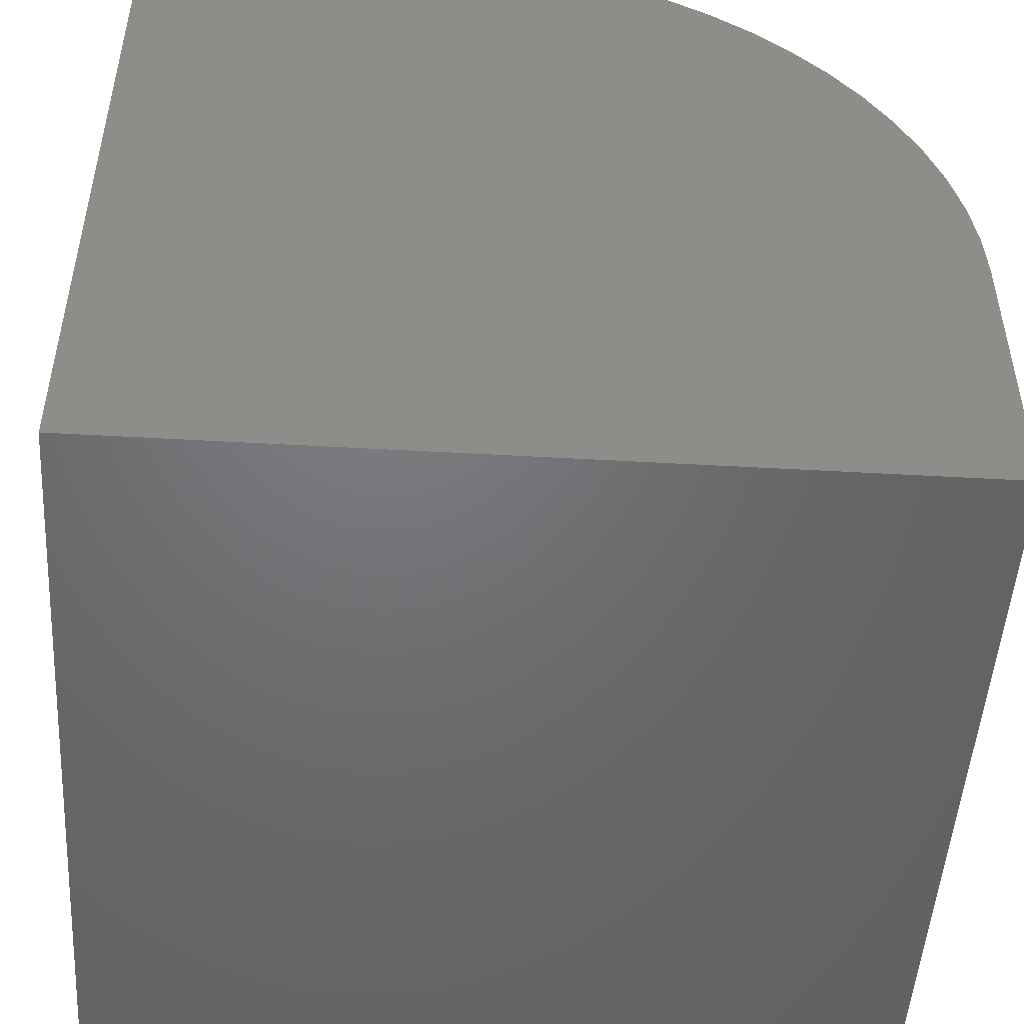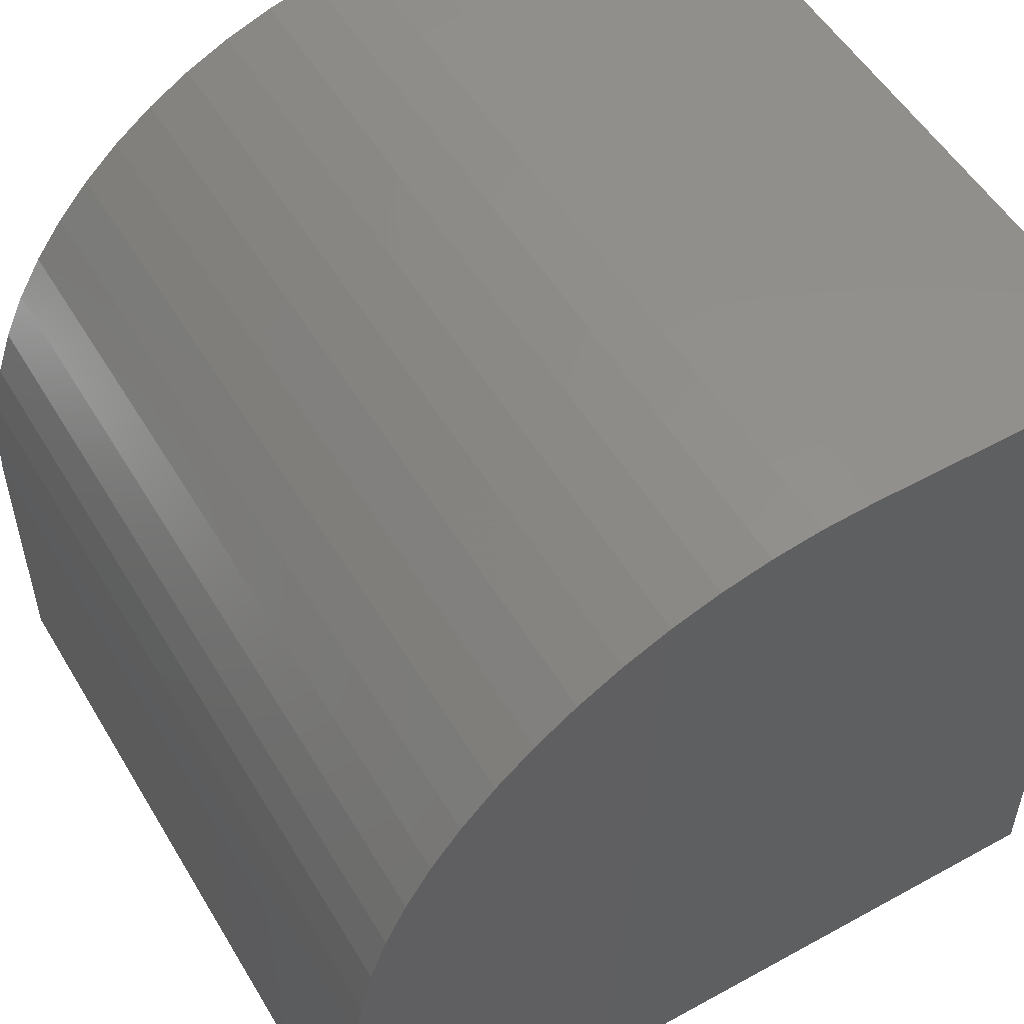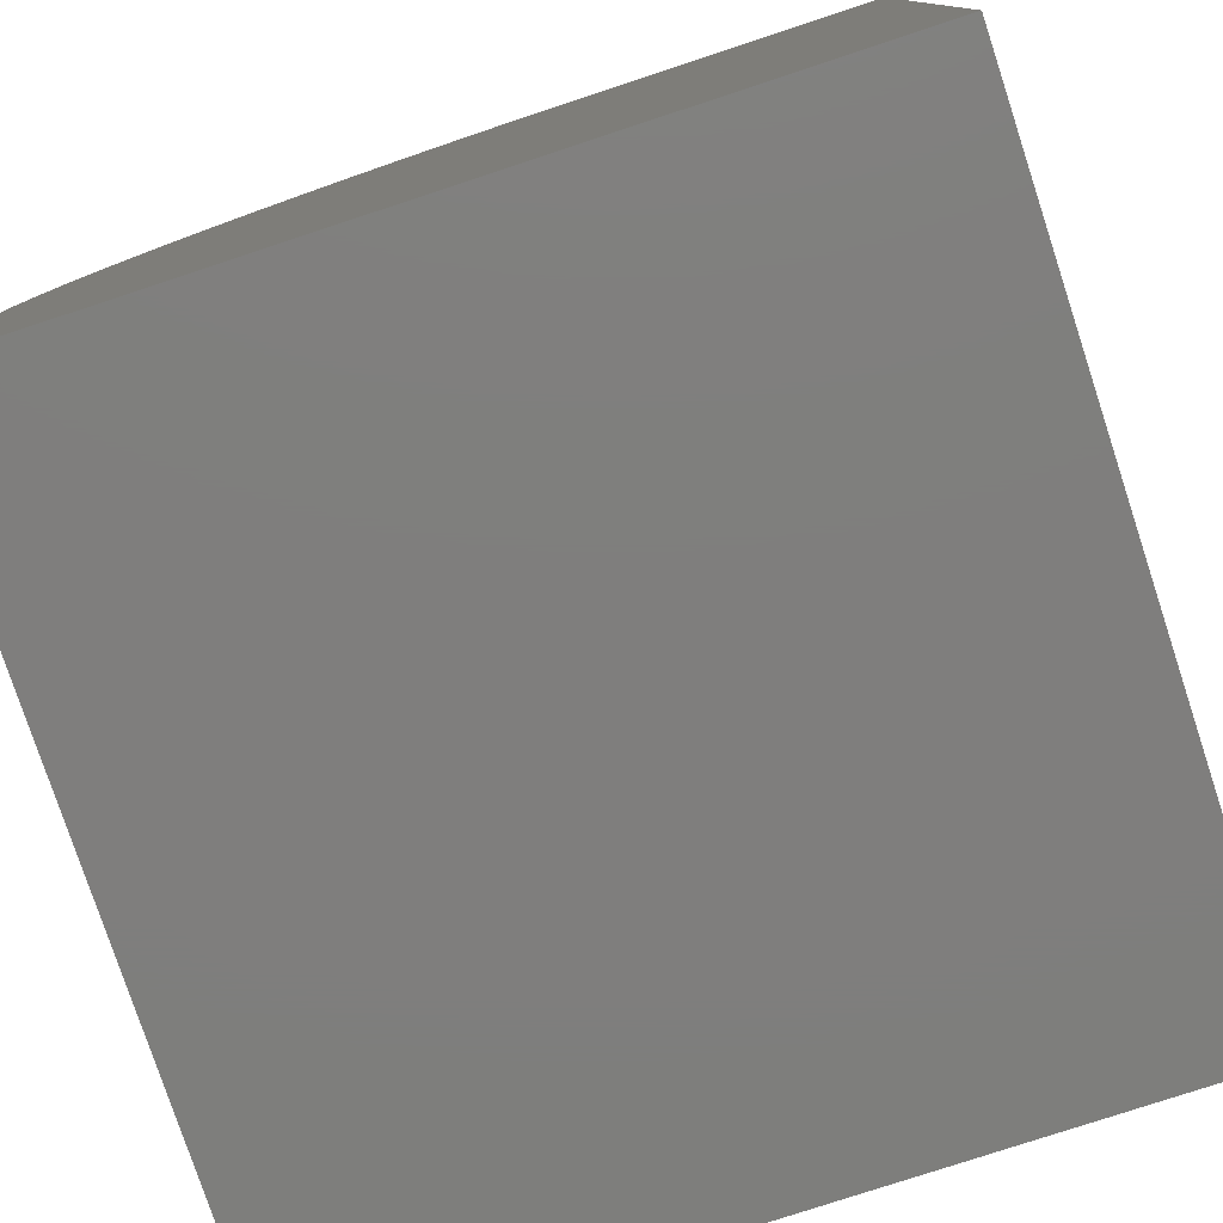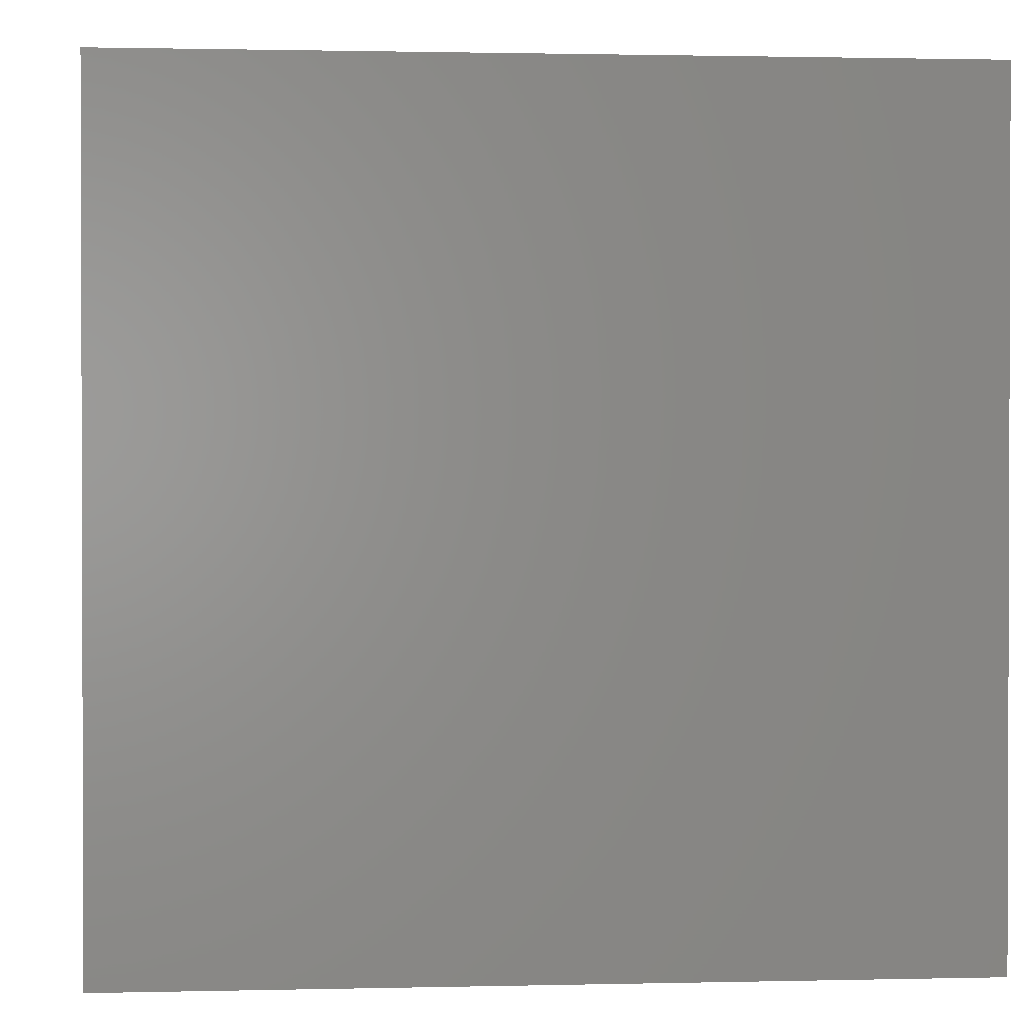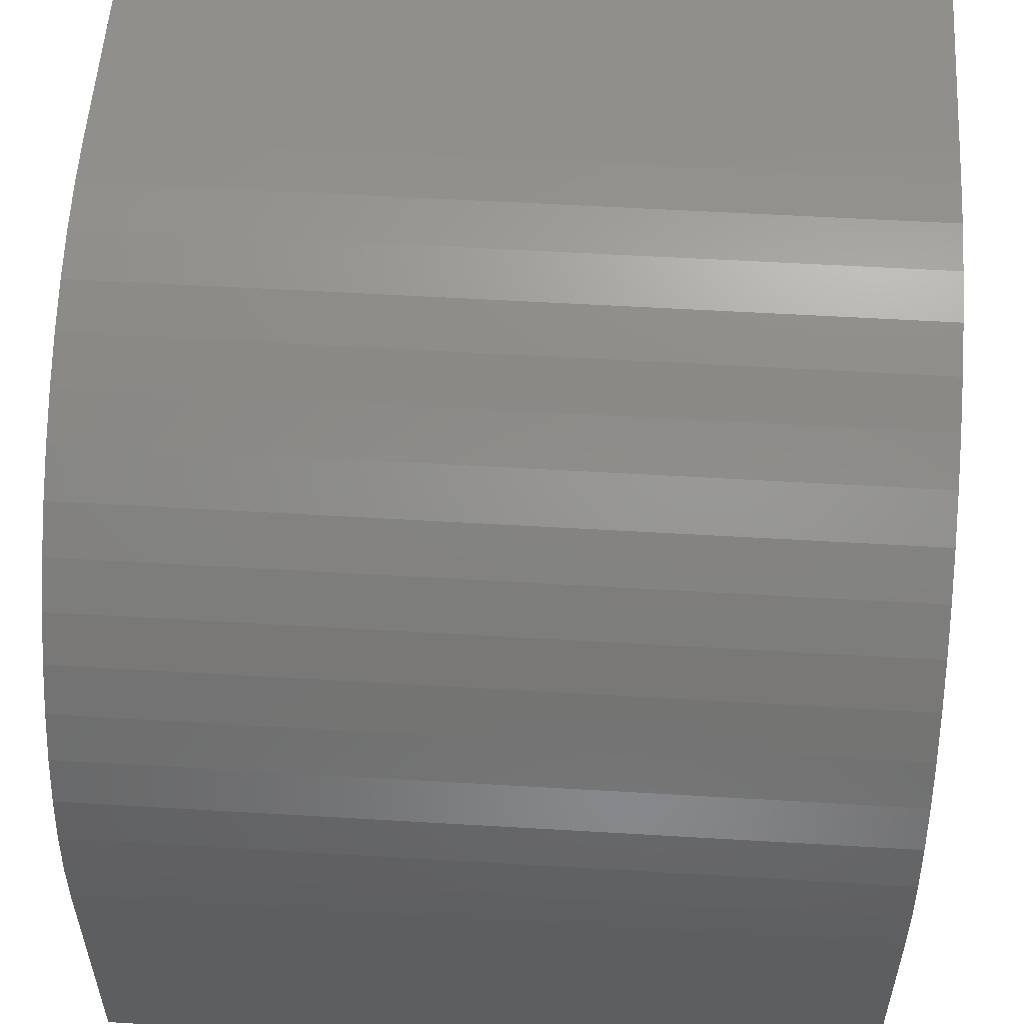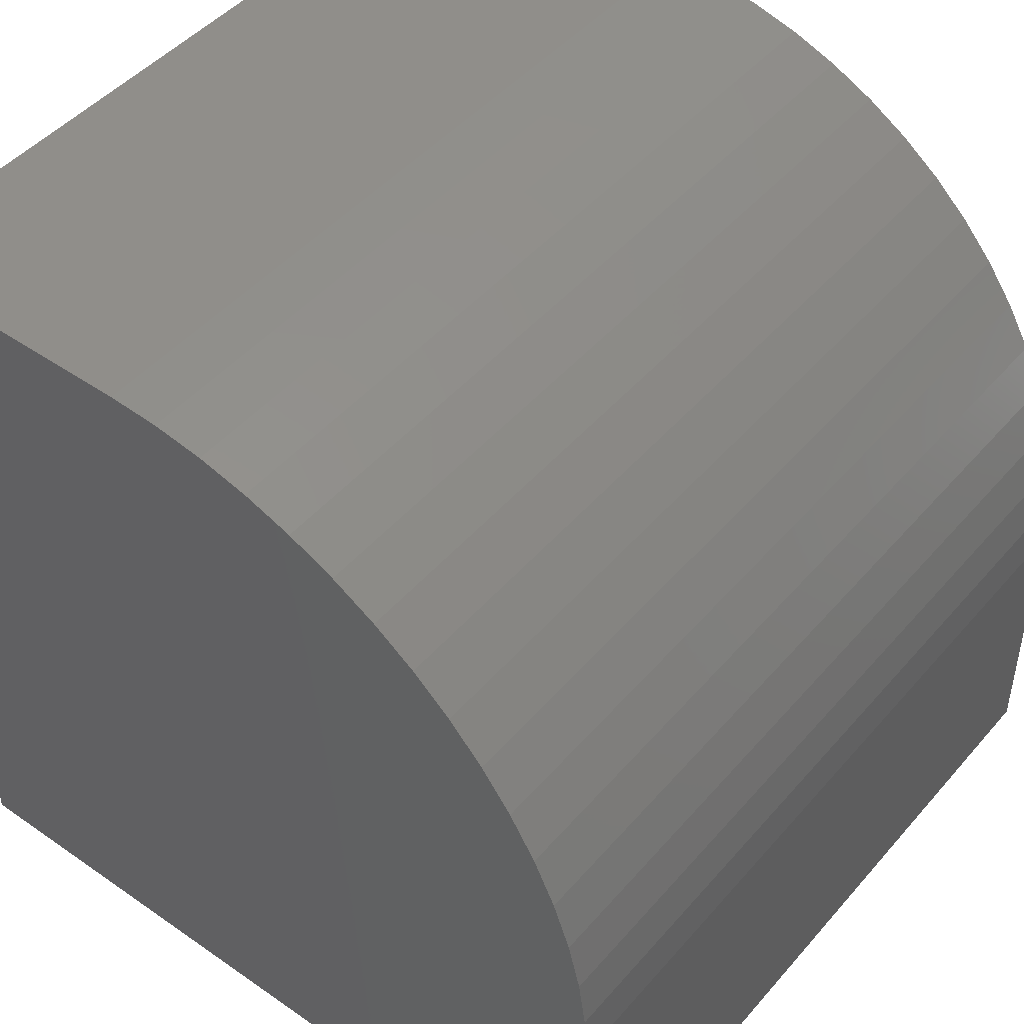
<metadata>
{"format":"stl","ext":"stl","renderer":"f3d","projection":"perspective","resolution":1024,"background":"white","views":[{"elev":-49.5,"azim":-93.6,"up":"+Y"},{"elev":53.3,"azim":-120.4,"up":"+Z"},{"elev":-78.4,"azim":-71.8,"up":"+Z"},{"elev":1.1,"azim":-5.0,"up":"+Z"},{"elev":54.9,"azim":-176.4,"up":"+Z"},{"elev":46.7,"azim":128.3,"up":"+Z"}]}
</metadata>
<code>
# stl→obj: 40 verts, 76 faces
v 0 0 10
v 0 3.611 10
v 0 0 0
v 0 4.237 9.969
v 0 4.857 9.877
v 0 5.465 9.725
v 0 6.056 9.514
v 0 9.725 5.465
v 0 9.877 4.857
v 0 9.969 4.237
v 0 10 3.611
v 0 10 0
v 0 6.623 9.246
v 0 7.16 8.923
v 0 7.664 8.55
v 0 8.923 7.16
v 0 9.246 6.623
v 0 9.514 6.056
v 0 8.129 8.129
v 0 8.55 7.664
v 10 3.611 10
v 10 0 10
v 10 4.857 9.877
v 10 4.237 9.969
v 10 0 0
v 10 10 0
v 10 10 3.611
v 10 9.969 4.237
v 10 9.877 4.857
v 10 6.623 9.246
v 10 6.056 9.514
v 10 5.465 9.725
v 10 9.725 5.465
v 10 9.514 6.056
v 10 9.246 6.623
v 10 8.923 7.16
v 10 8.55 7.664
v 10 8.129 8.129
v 10 7.664 8.55
v 10 7.16 8.923
f 1 2 3
f 3 2 4
f 4 5 3
f 3 5 6
f 3 6 7
f 3 8 9
f 9 10 3
f 3 10 11
f 3 11 12
f 7 13 3
f 3 13 14
f 3 14 15
f 16 17 3
f 3 17 18
f 3 18 8
f 15 19 3
f 3 19 20
f 3 20 16
f 2 1 21
f 21 1 22
f 23 24 25
f 25 24 21
f 25 21 22
f 26 27 25
f 25 27 28
f 25 28 29
f 30 31 25
f 25 31 32
f 25 32 23
f 29 33 25
f 25 33 34
f 25 34 35
f 35 36 25
f 25 36 37
f 25 37 38
f 38 39 25
f 25 39 40
f 25 40 30
f 12 26 3
f 3 26 25
f 27 26 11
f 11 26 12
f 25 22 3
f 3 22 1
f 2 21 24
f 2 24 4
f 4 24 23
f 4 23 5
f 5 23 32
f 5 32 6
f 6 32 31
f 6 31 7
f 7 31 30
f 7 30 13
f 13 30 40
f 13 40 14
f 14 40 39
f 14 39 15
f 15 39 38
f 15 38 19
f 19 38 37
f 19 37 20
f 20 37 36
f 20 36 16
f 16 36 35
f 16 35 17
f 17 35 34
f 17 34 18
f 18 34 33
f 18 33 8
f 8 33 29
f 8 29 9
f 9 29 28
f 9 28 10
f 10 28 27
f 10 27 11

</code>
